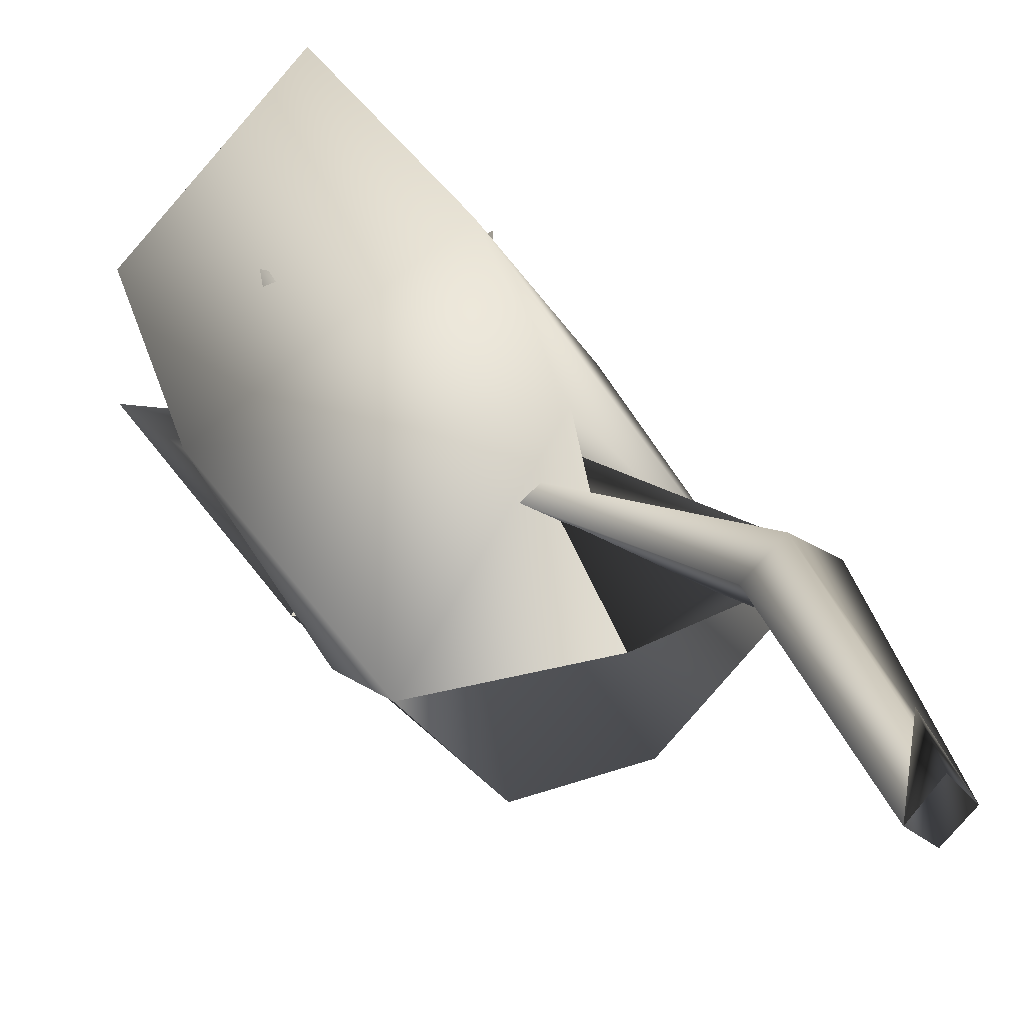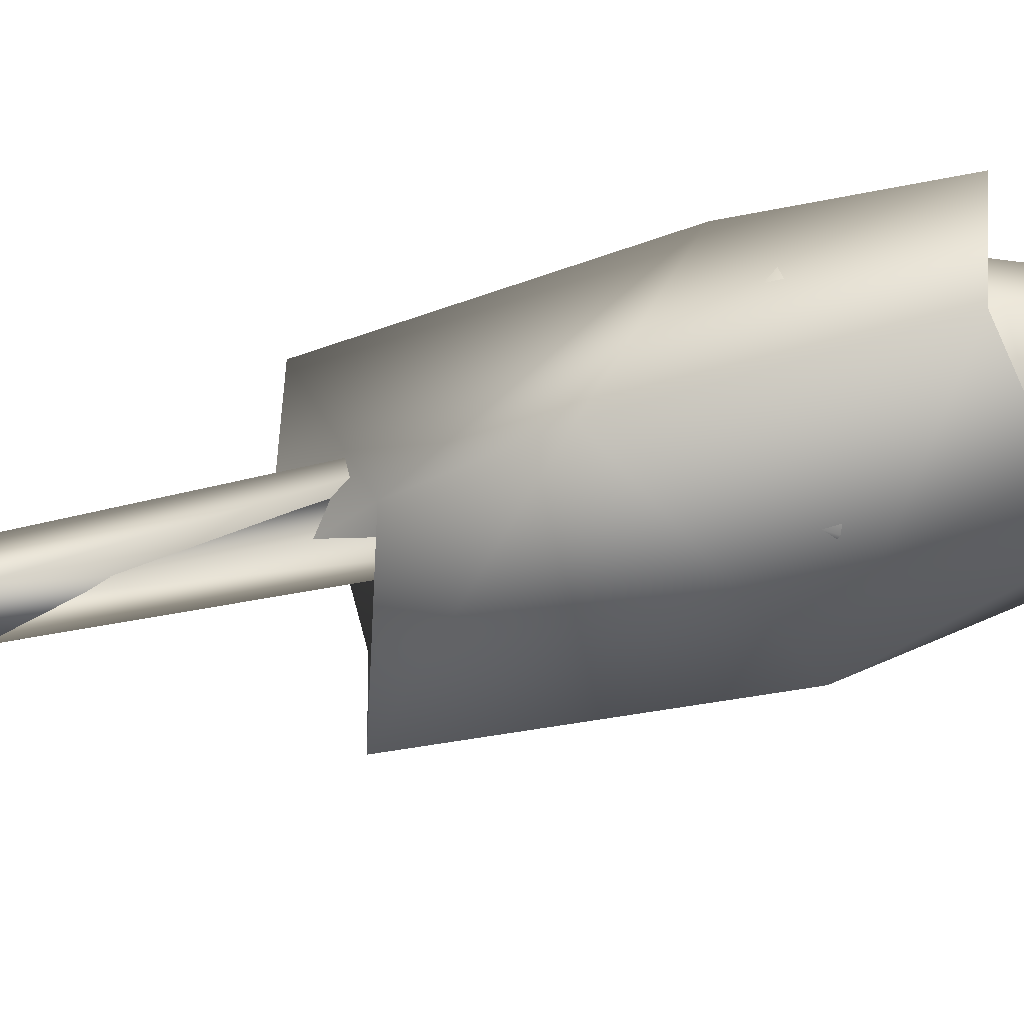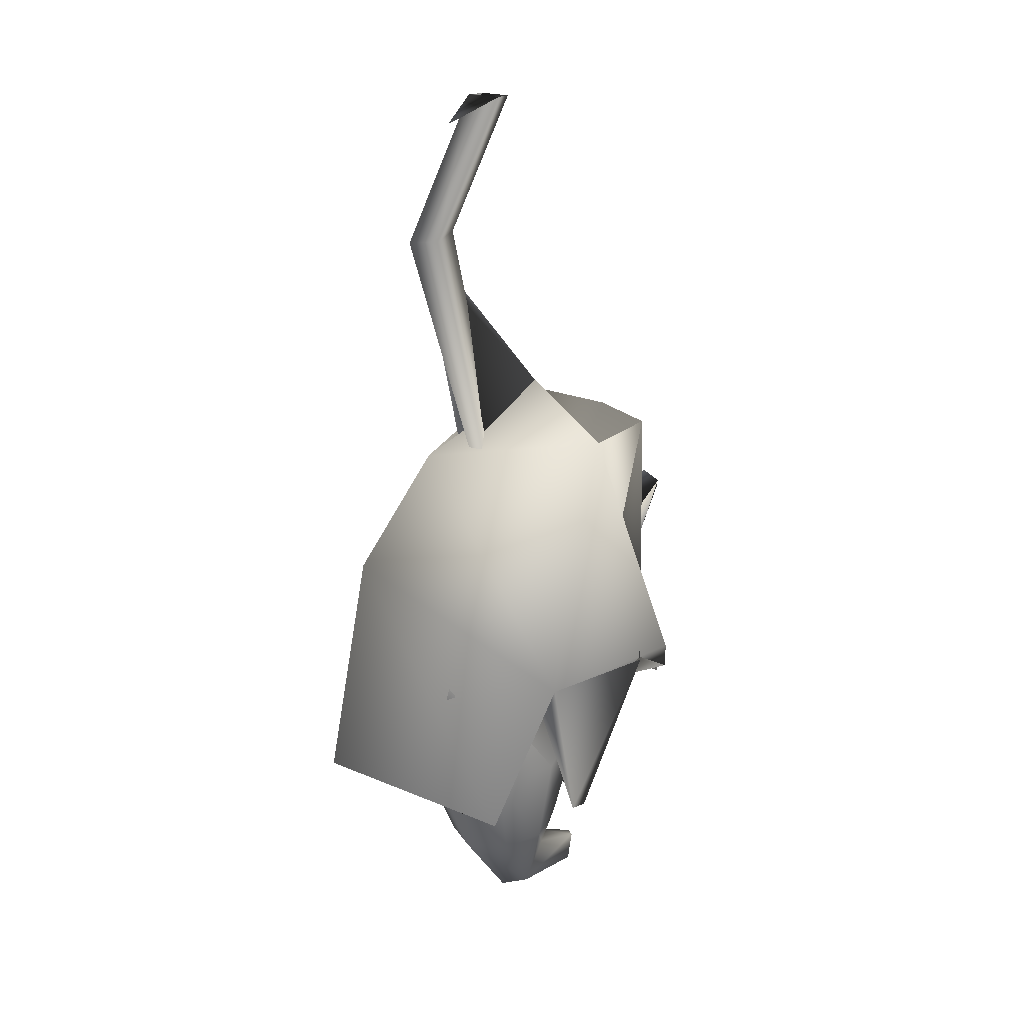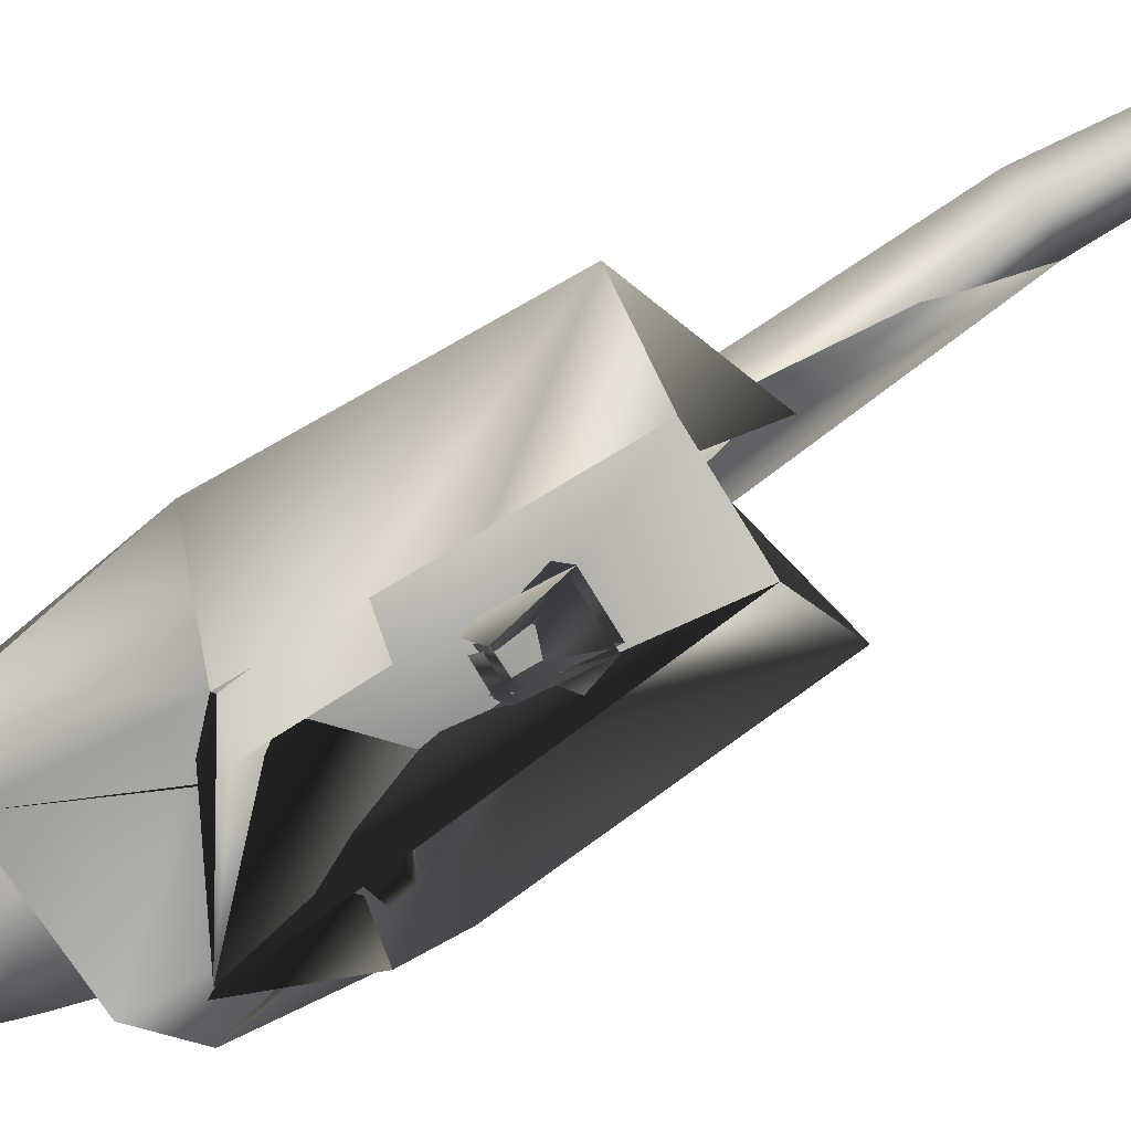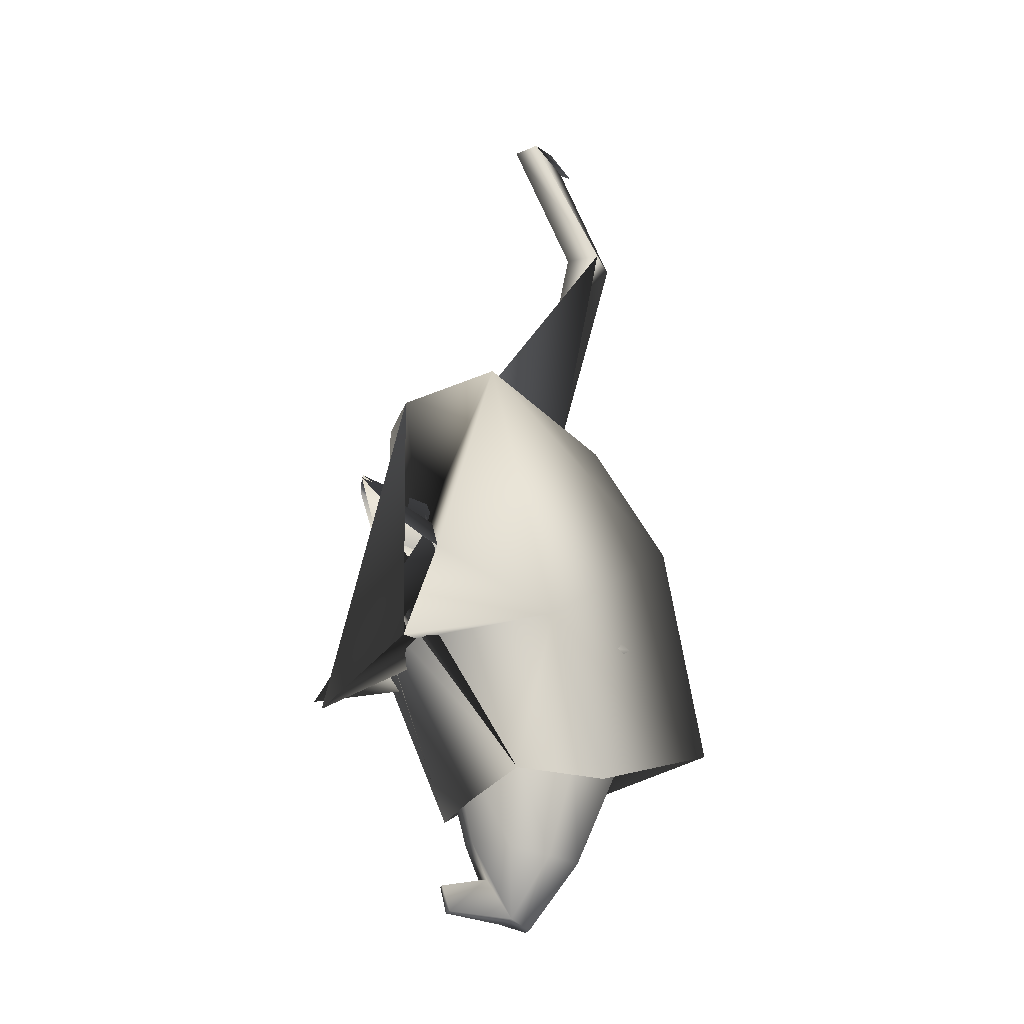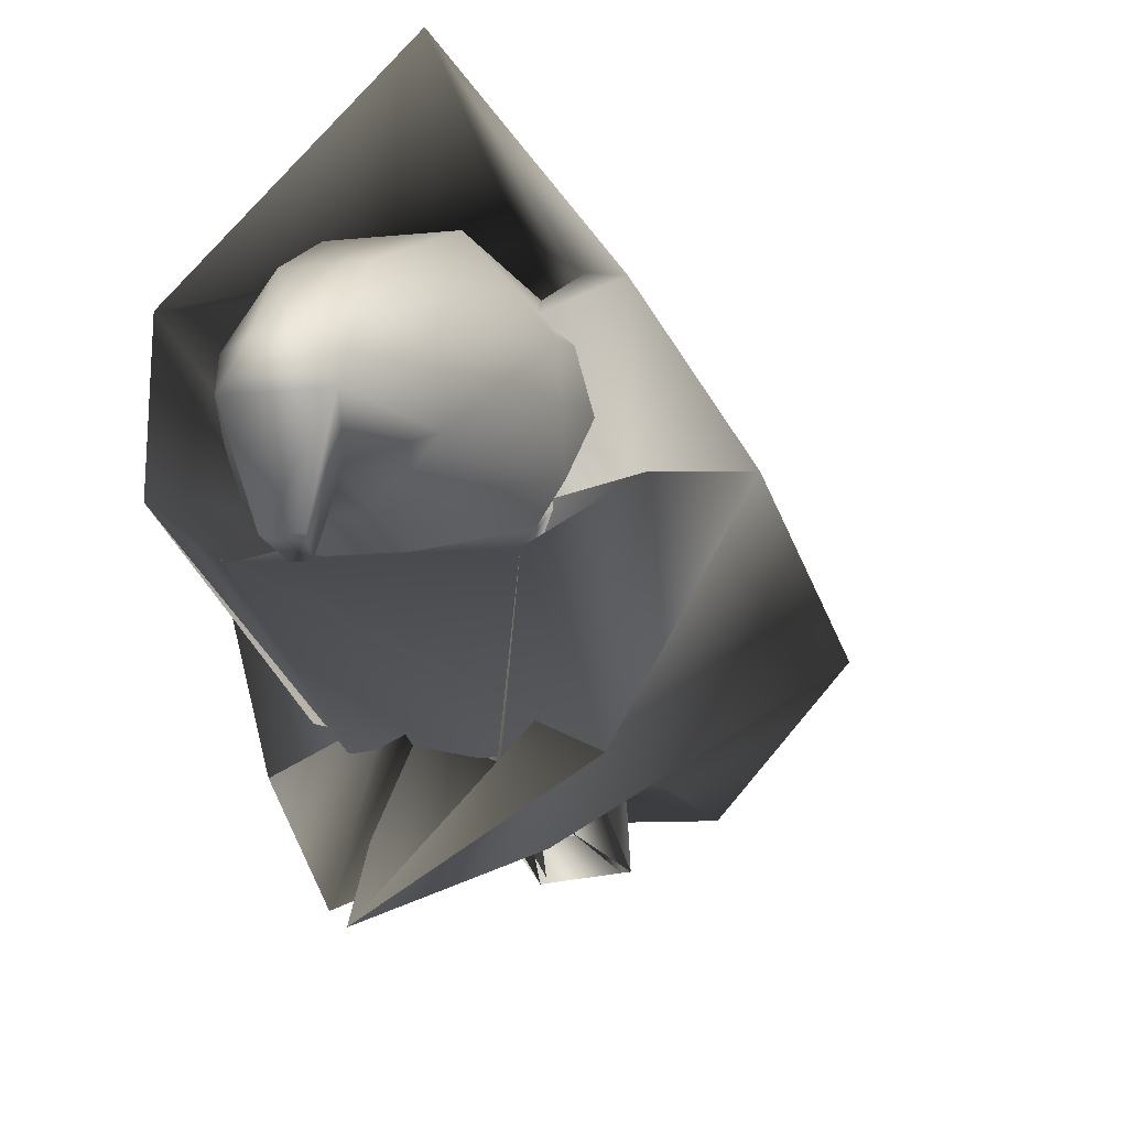
<metadata>
{"format":"obj","ext":"obj","renderer":"f3d","projection":"perspective","resolution":1024,"background":"white","views":[{"elev":24.9,"azim":152.1,"up":"+Z"},{"elev":78.2,"azim":-103.2,"up":"+Z"},{"elev":18.4,"azim":67.8,"up":"+Y"},{"elev":-76.7,"azim":123.6,"up":"+Z"},{"elev":-18.9,"azim":-102.5,"up":"+Y"},{"elev":-10.8,"azim":16.1,"up":"+Z"}]}
</metadata>
<code>
o T1L3M004_23
v 0 0.4258 0.03613
v 0.01855 0.4482 -0.001953
v 0 0.4492 0.01758
v -0.01758 0.4482 -0.001953
v 0 0.4473 -0.01758
v 0.02539 0.332 0.05566
v 0 0.3281 0.07227
v -0.02539 0.332 0.05566
v 0 0.3359 0.0332
v 0.03613 0 -0.009766
v -0.0332 0 -0.009766
v 0.0009766 0.004883 -0.03223
v 0.04102 -0.03223 0.04492
v -0.04199 -0.03223 0.04492
v 0.0625 -0.1523 -0.03516
v 0.03906 -0.2334 -0.0332
v 0.01953 -0.291 -0.02832
v 0.06055 -0.06348 0.03223
v 0.0625 -0.1631 0.0166
v 0.03906 -0.2402 0
v -0.06934 -0.1523 -0.03516
v -0.04492 -0.2334 -0.0332
v -0.02637 -0.291 -0.02832
v -0.06641 -0.06348 0.03223
v -0.06934 -0.1631 0.0166
v -0.04492 -0.2402 0
v 0.02148 -0.1289 -0.08301
v 0.01074 -0.2266 -0.06055
v 0.01074 -0.2578 -0.04785
v 0.004883 -0.2988 -0.009766
v 0.01465 -0.2432 0.03027
v 0.02539 -0.168 0.06152
v 0.0332 -0.07812 0.05371
v -0.02637 -0.1289 -0.08301
v -0.0166 -0.2266 -0.06055
v -0.0166 -0.2578 -0.04785
v -0.01074 -0.2988 -0.009766
v -0.02148 -0.2432 0.03027
v -0.03125 -0.168 0.06152
v -0.04004 -0.07812 0.05371
v 0.0009766 -0.2627 -0.08398
v 0.005859 -0.2842 -0.07812
v -0.007812 -0.2627 -0.08398
v -0.01172 -0.2842 -0.07812
v 0.06348 -0.06836 0.06738
v -0.06738 -0.06543 0.06641
v -0.02637 -0.1201 0.03125
v 0.01953 -0.1211 0.03125
v 0.0009766 -0.003906 0.1035
v 0.06934 -0.0791 -0.02637
v -0.06836 -0.08008 -0.02637
v -0.03418 -0.09863 -0.03809
v 0.04199 -0.1006 -0.03613
v 0.0498 -0.07812 0.06641
v -0.05371 -0.07715 0.06543
v 0.1055 0.166 -0.05762
v -0.0009766 0.1387 0.05762
v -0.09863 0.1709 -0.06152
v -0.03809 0.1592 -0.1279
v 0.04395 0.1621 -0.1289
v 0.1152 -0.05273 -0.01465
v -0.123 -0.05273 -0.01465
v -0.05176 -0.06445 -0.1279
v 0.05371 -0.06445 -0.1279
v 0.0009766 0.1982 -0.04297
v 0.0009766 0.04492 0.1211
v 0.1006 -0.1777 -0.04004
v 0.0957 -0.1836 0.03418
v 0.0009766 -0.1416 0.1543
v -0.09473 -0.1836 0.03418
v -0.09961 -0.1777 -0.04004
v -0.05664 -0.1992 -0.07031
v 0.05859 -0.1992 -0.07031
v -0.06445 -0.04004 -0.126
v -0.04688 -0.04297 -0.1279
v -0.01758 -0.03711 -0.1357
v 0.0009766 -0.04004 -0.1387
v -0.00293 -0.04102 -0.02441
v -0.01562 -0.04199 -0.02246
v -0.01172 -0.02246 -0.08398
v 0.007812 -0.02051 -0.08594
v -0.0009766 -0.03906 -0.02637
v 0.01074 -0.03809 -0.02832
v -0.02832 -0.02246 -0.08398
v -0.01367 -0.02148 -0.08594
v 0.007812 -0.0166 0.0127
v -0.003906 -0.01465 0.01367
v -0.009766 0.005859 -0.01953
v 0.005859 -0.08203 -0.05273
v -0.01172 -0.08105 -0.05176
v 0.01465 0.004883 -0.02051
v 0.001953 -0.0127 0.01367
v -0.01074 -0.01172 0.01367
v -0.01465 0.006836 -0.01855
v 0.00293 -0.08301 -0.04883
v -0.01562 -0.08301 -0.04785
v 0.008789 0.005859 -0.01953
v -0.05078 0.02344 -0.09961
v -0.004883 0.04688 -0.1074
v -0.04102 -0.124 -0.1943
v -0.08789 -0.06836 -0.1338
v -0.02637 0.0498 -0.1025
v 0.01855 0.02832 -0.1162
v 0.03027 -0.06543 -0.166
v -0.03613 -0.1172 -0.2002
v 0.01074 0.0009766 -0.02344
v -0.02148 -0.02441 -0.02051
v 0.009766 0.04688 -0.1475
v -0.0127 0.04688 -0.1494
v -0.0166 0.0957 -0.1621
v 0.02051 0.09668 -0.1582
v -0.03906 0.0009766 -0.02539
v -0.0009766 -0.02344 -0.01465
v -0.0166 0.04297 -0.1494
v 0.008789 0.04297 -0.1465
v -0.01953 0.0918 -0.1631
v 0.01758 0.0918 -0.1592
v -0.0166 0.03223 0.009766
v 0.01074 0.03125 0.009766
v 0.02148 -0.003906 -0.08203
v -0.01855 -0.0009766 -0.08203
v 0.001953 0.03027 0.009766
v 0.02832 0.03027 0.01074
v 0.02637 -0.003906 -0.08105
v -0.009766 -0.00293 -0.08203
v -0.0127 0.02148 -0.07617
v 0.02344 0.02051 -0.07715
v 0.02246 0.00293 0.01172
v -0.0127 0.004883 0.0127
v 0.02637 0.02148 0.01172
v -0.009766 0.02246 0.0127
v -0.02637 0.02441 -0.07227
v 0.01367 0.02441 -0.0752
v 0.02051 0.001953 0.0127
v -0.01953 0.00293 0.01562
v 0.01953 0.01953 0.01367
v -0.02051 0.02051 0.0166
f 3 7 6 2
f 4 8 7 3
f 5 9 8 4
f 2 6 9 5
f 61 56 57 66
f 98 101 62 58
f 60 64 63 59
f 58 62 66 57
f 50 67 61 68
f 68 61 66 69
f 62 70 69 66
f 71 51 70 62
f 64 73 72 63
f 73 53 52 72
f 94 97 95 96
f 48 50 68 54
f 54 68 69 49
f 70 55 49 69
f 51 47 55 70
f 75 74 71 72
f 77 76 73 67
f 78 77 67 50
f 74 82 51 71
f 82 83 52 51
f 83 75 72 52
f 76 79 53 73
f 79 78 50 53
f 87 86 83 82
f 84 87 82 74
f 85 84 74 75
f 86 85 75 83
f 93 92 78 79
f 80 93 79 76
f 81 80 76 77
f 92 81 77 78
f 86 87 90 89
f 84 85 91 88
f 92 93 96 95
f 80 81 97 94
f 99 98 58 59
f 103 102 60 56
f 104 103 56 61
f 101 100 63 62
f 112 113 100 101
f 100 99 59 63
f 102 105 64 60
f 105 104 61 64
f 107 106 104 105
f 60 12 10 56
f 12 59 58 11
f 11 58 57 65
f 56 10 65 57
f 122 123 124 125
f 118 119 120 121
f 117 116 98 99
f 119 118 116 117
f 111 110 102 103
f 123 122 110 111
f 108 111 103 106
f 116 114 112 98
f 114 115 113 112
f 115 117 99 113
f 110 109 107 102
f 109 108 106 107
f 123 108 128 124
f 109 122 125 129
f 119 115 134 120
f 114 118 121 135
f 125 124 130 131
f 131 130 127 126
f 121 120 136 137
f 137 136 133 132
f 115 114 135 134
f 108 109 129 128
f 128 129 126 127
f 134 135 132 133
f 88 91 89 90
f 53 48 47 52
f 7 65 10 6
f 8 11 65 7
f 9 12 11 8
f 6 10 12 9
f 15 54 18 19
f 16 15 19 20
f 55 21 25 24
f 21 22 26 25
f 27 48 54 15
f 28 27 15 16
f 29 28 16 17
f 27 28 35 34
f 28 29 36 35
f 47 34 21 55
f 34 35 22 21
f 35 36 23 22
f 43 41 42 44
f 23 17 30 37
f 17 20 31 30
f 20 19 32 31
f 19 18 33 32
f 38 37 30 31
f 39 38 31 32
f 40 39 32 33
f 26 23 37 38
f 25 26 38 39
f 24 25 39 40
f 14 40 33 13
f 48 27 34 47
f 41 29 17 42
f 36 29 41 43
f 36 43 44 23
f 44 42 17 23
f 14 49 55
f 49 14 13
f 63 72 71
f 63 71 62
f 64 67 73
f 61 67 64
f 47 51 52
f 50 48 53
f 87 84 88
f 88 90 87
f 85 86 91
f 89 91 86
f 93 94 96
f 94 93 80
f 81 92 97
f 95 97 92
f 106 103 104
f 99 100 113
f 118 114 116
f 122 109 110
f 128 130 124
f 125 131 129
f 126 129 131
f 134 136 120
f 121 137 135
f 132 135 137
f 12 60 59
f 1 4 3
f 1 3 2
f 1 5 4
f 1 2 5
f 115 119 117
f 108 123 111
f 134 133 136
f 128 127 130
f 102 107 105
f 98 112 101
f 17 16 20
f 26 22 23
f 13 18 54
f 49 13 54
f 24 14 55
f 33 18 45
f 24 40 46
f 45 18 13
f 13 33 45
f 46 40 14
f 14 24 46

</code>
